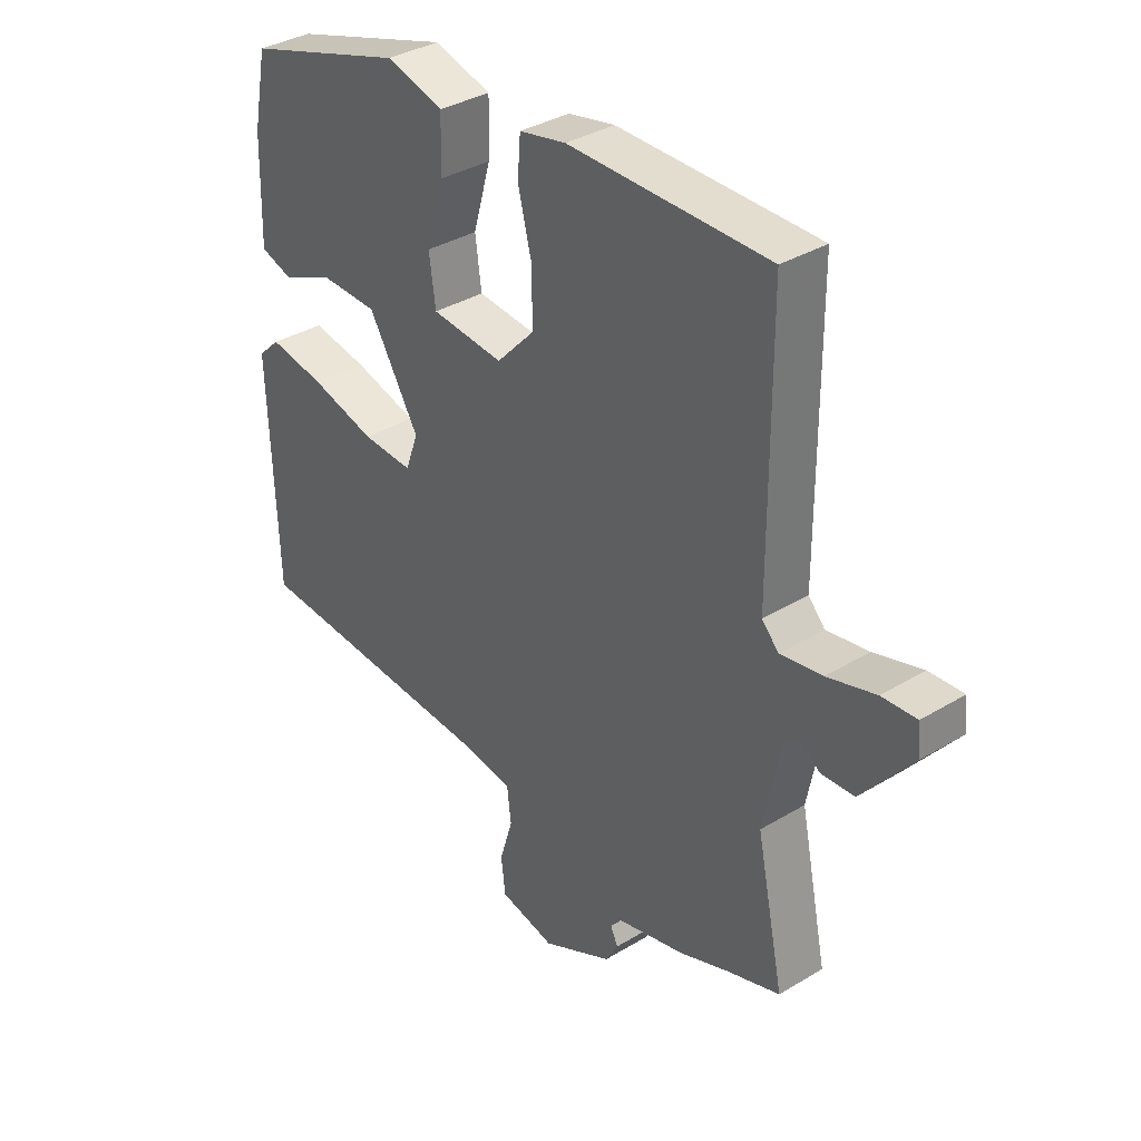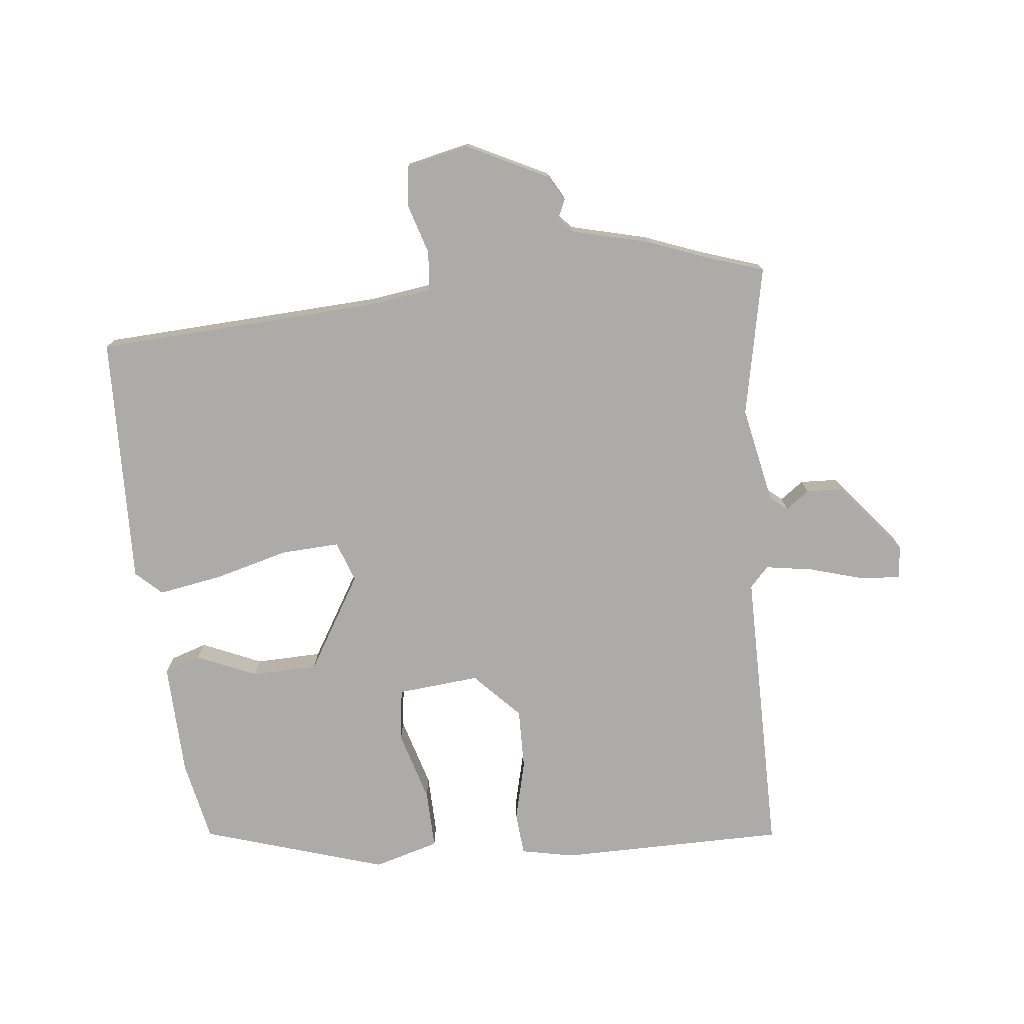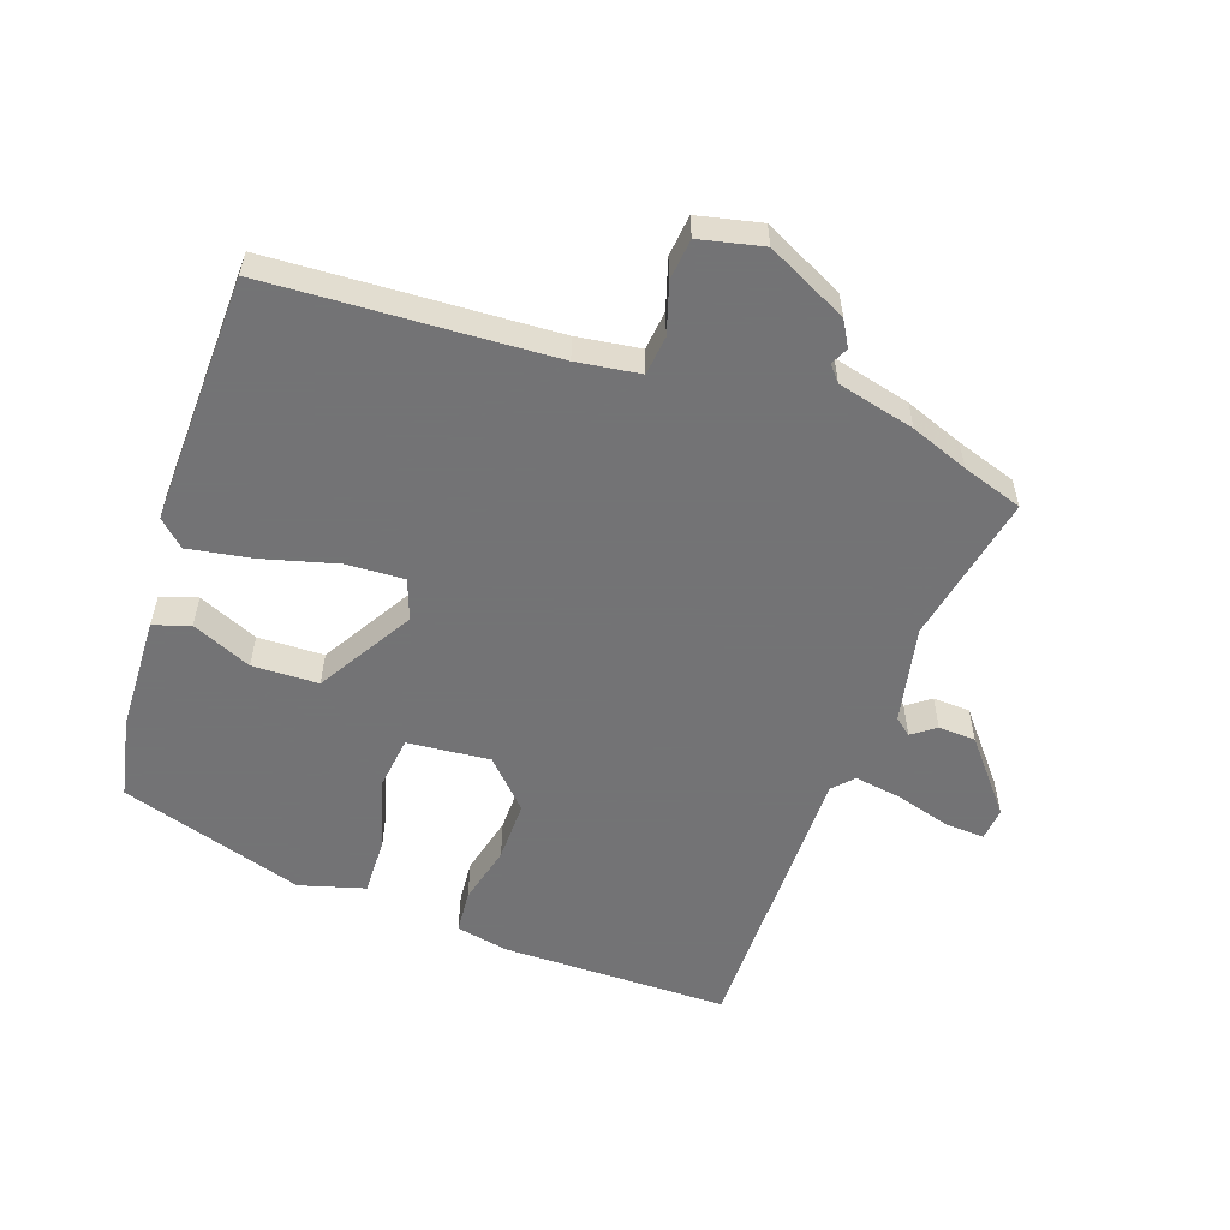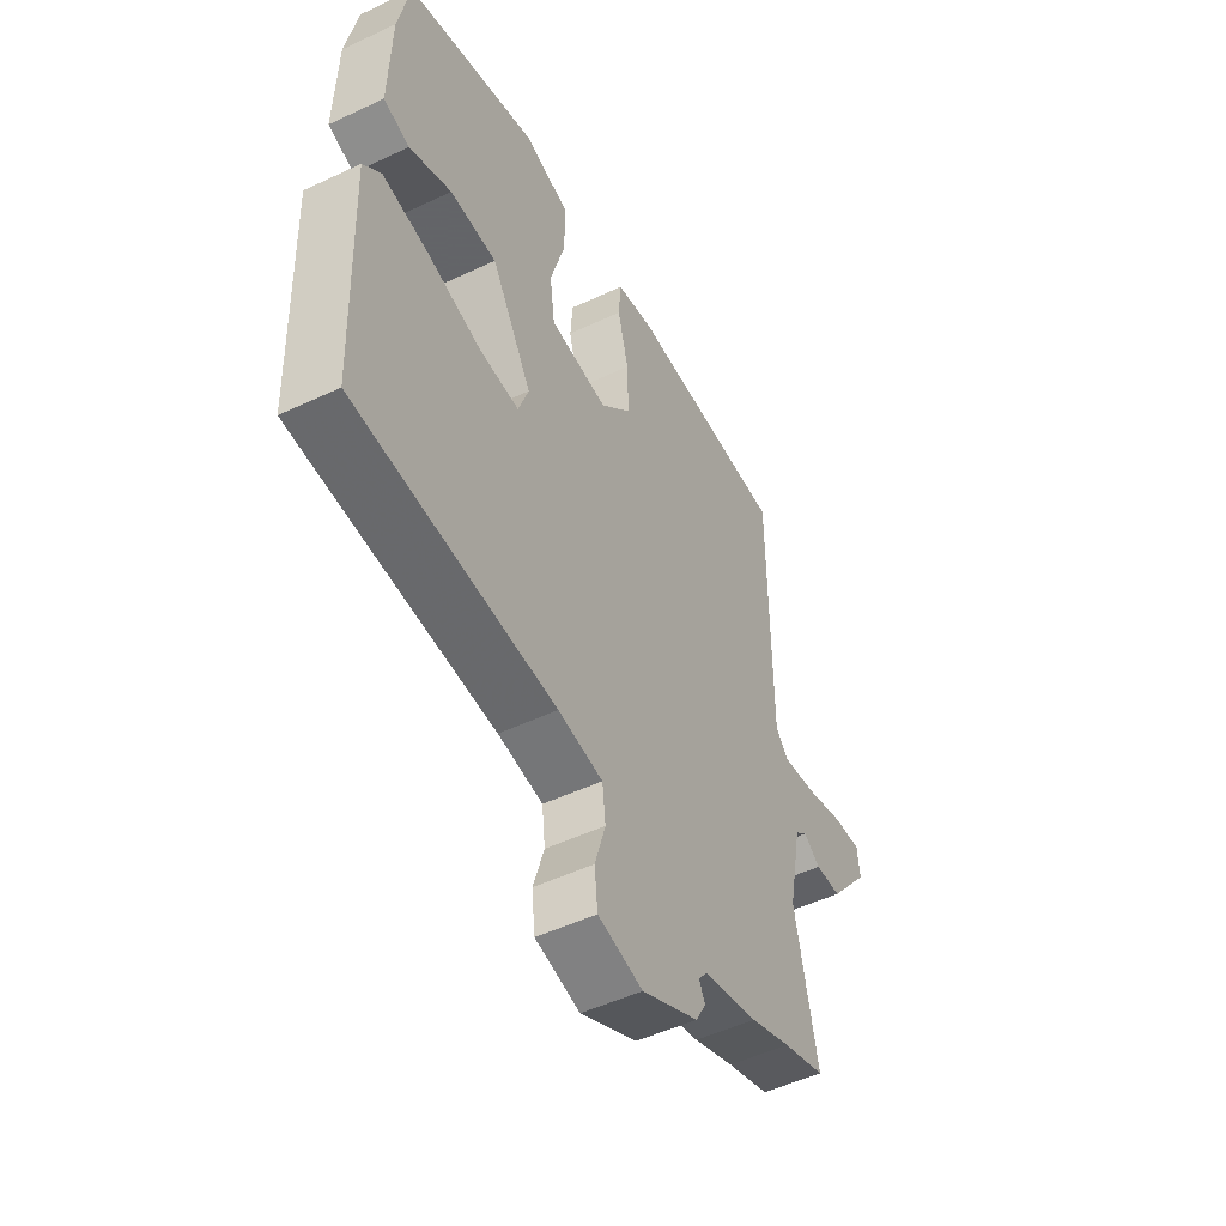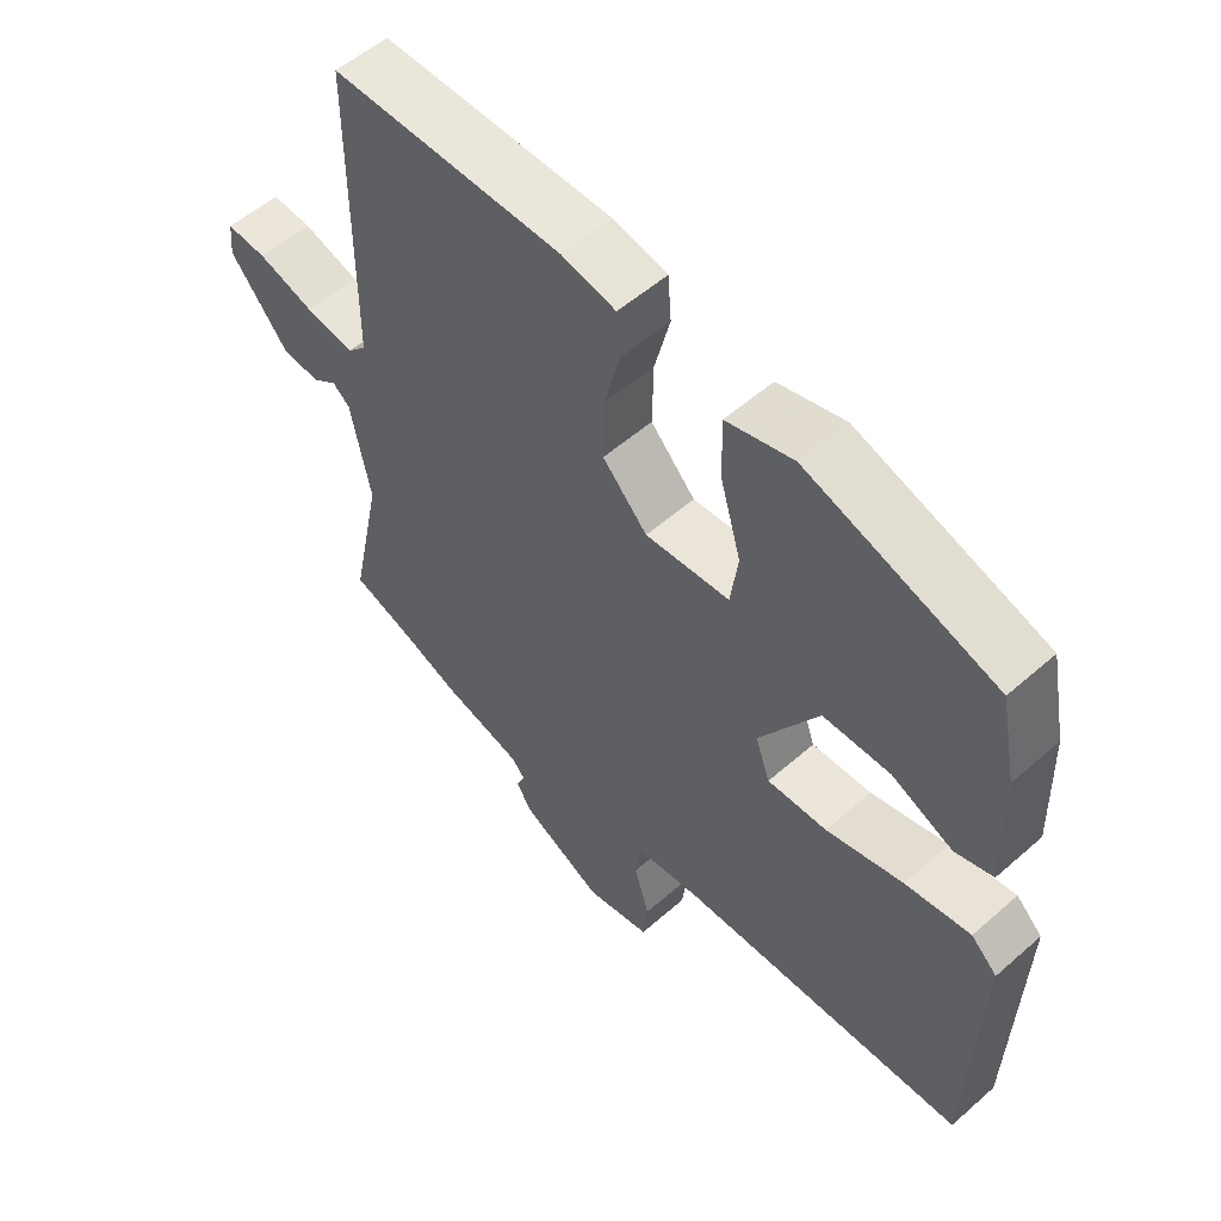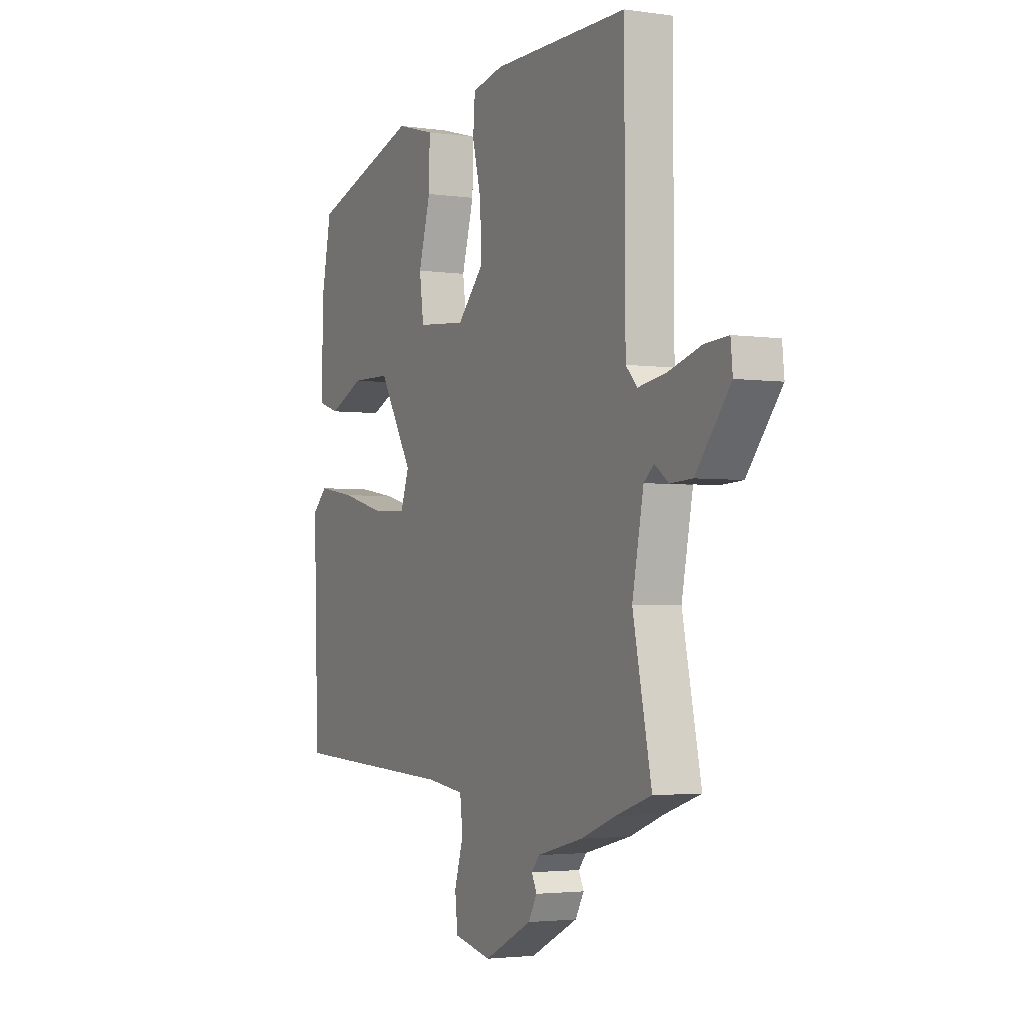
<metadata>
{"format":"obj","ext":"obj","renderer":"f3d","projection":"perspective","resolution":1024,"background":"white","views":[{"elev":35.5,"azim":-128.6,"up":"+Z"},{"elev":-76.3,"azim":-173.6,"up":"+Y"},{"elev":-56.0,"azim":161.1,"up":"+Y"},{"elev":-50.4,"azim":117.3,"up":"+Z"},{"elev":54.9,"azim":47.2,"up":"+Z"},{"elev":-2.9,"azim":-116.6,"up":"+Z"}]}
</metadata>
<code>
v -0.471 0.07 -0.51
v -0.563 0.07 -0.479
v -0.515 0.07 -0.25
v -0.544 0.07 -0.102
v -0.57 0.07 -0.08
v -0.606 0.07 -0.106
v -0.663 0.07 -0.103
v -0.751 0.07 0.006
v -0.746 0.07 0.057
v -0.686 0.07 0.053
v -0.602 0.07 0.028
v -0.529 0.07 0.016
v -0.5 0.07 0.047
v -0.498 0.07 0.492
v -0.151 0.07 0.492
v -0.07 0.07 0.475
v -0.065 0.07 0.409
v -0.088 0.07 0.318
v -0.09 0.07 0.225
v -0.023 0.07 0.154
v 0.103 0.07 0.165
v 0.114 0.07 0.246
v 0.083 0.07 0.354
v 0.081 0.07 0.444
v 0.181 0.07 0.472
v 0.462 0.07 0.383
v 0.487 0.07 0.259
v 0.492 0.07 0.084
v 0.436 0.07 0.066
v 0.345 0.07 0.106
v 0.244 0.07 0.104
v 0.156 0.07 -0.041
v 0.178 0.07 -0.103
v 0.267 0.07 -0.099
v 0.381 0.07 -0.069
v 0.479 0.07 -0.053
v 0.518 0.07 -0.09
v 0.505 0.07 -0.473
v 0.072 0.07 -0.493
v -0.025 0.07 -0.506
v -0.032 0.07 -0.566
v -0.009 0.07 -0.642
v -0.016 0.07 -0.705
v -0.113 0.07 -0.726
v -0.236 0.07 -0.664
v -0.258 0.07 -0.625
v -0.245 0.07 -0.598
v -0.265 0.07 -0.574
v -0.383 0.07 -0.544
v -0.471 0 -0.51
v -0.563 0 -0.479
v -0.515 0 -0.25
v -0.544 0 -0.102
v -0.57 0 -0.08
v -0.606 0 -0.106
v -0.663 0 -0.103
v -0.751 0 0.006
v -0.746 0 0.057
v -0.686 0 0.053
v -0.602 0 0.028
v -0.529 0 0.016
v -0.5 0 0.047
v -0.498 0 0.492
v -0.151 0 0.492
v -0.07 0 0.475
v -0.065 0 0.409
v -0.088 0 0.318
v -0.09 0 0.225
v -0.023 0 0.154
v 0.103 0 0.165
v 0.114 0 0.246
v 0.083 0 0.354
v 0.081 0 0.444
v 0.181 0 0.472
v 0.462 0 0.383
v 0.487 0 0.259
v 0.492 0 0.084
v 0.436 0 0.066
v 0.345 0 0.106
v 0.244 0 0.104
v 0.156 0 -0.041
v 0.178 0 -0.103
v 0.267 0 -0.099
v 0.381 0 -0.069
v 0.479 0 -0.053
v 0.518 0 -0.09
v 0.505 0 -0.473
v 0.072 0 -0.493
v -0.025 0 -0.506
v -0.032 0 -0.566
v -0.009 0 -0.642
v -0.016 0 -0.705
v -0.113 0 -0.726
v -0.236 0 -0.664
v -0.258 0 -0.625
v -0.245 0 -0.598
v -0.265 0 -0.574
v -0.383 0 -0.544
f 48 49 1
f 45 46 47
f 44 45 47
f 43 44 47
f 42 43 47
f 41 42 47
f 40 41 47 48
f 37 38 39
f 36 37 39
f 35 36 39
f 34 35 39
f 33 34 39 40
f 1 2 3
f 48 1 3
f 40 48 3
f 33 40 3
f 32 33 3
f 28 29 30
f 27 28 30
f 26 27 30
f 25 26 30
f 24 25 30
f 23 24 30
f 22 23 30
f 21 22 30 31
f 32 3 4
f 31 32 4
f 21 31 4
f 20 21 4
f 16 17 18
f 15 16 18
f 14 15 18
f 13 14 18
f 12 13 18 19
f 9 10 11
f 8 9 11
f 7 8 11
f 6 7 11
f 5 6 11
f 5 11 12
f 12 19 20
f 5 12 20
f 4 5 20
f 50 98 97
f 96 95 94
f 96 94 93
f 96 93 92
f 96 92 91
f 96 91 90
f 97 96 90 89
f 88 87 86
f 88 86 85
f 88 85 84
f 88 84 83
f 89 88 83 82
f 52 51 50
f 52 50 97
f 52 97 89
f 52 89 82
f 52 82 81
f 79 78 77
f 79 77 76
f 79 76 75
f 79 75 74
f 79 74 73
f 79 73 72
f 79 72 71
f 80 79 71 70
f 53 52 81
f 53 81 80
f 53 80 70
f 53 70 69
f 67 66 65
f 67 65 64
f 67 64 63
f 67 63 62
f 68 67 62 61
f 60 59 58
f 60 58 57
f 60 57 56
f 60 56 55
f 60 55 54
f 61 60 54
f 69 68 61
f 69 61 54
f 69 54 53
f 1 50 51 2
f 2 51 52 3
f 3 52 53 4
f 4 53 54 5
f 5 54 55 6
f 6 55 56 7
f 7 56 57 8
f 8 57 58 9
f 9 58 59 10
f 10 59 60 11
f 11 60 61 12
f 12 61 62 13
f 13 62 63 14
f 14 63 64 15
f 15 64 65 16
f 16 65 66 17
f 17 66 67 18
f 18 67 68 19
f 19 68 69 20
f 20 69 70 21
f 21 70 71 22
f 22 71 72 23
f 23 72 73 24
f 24 73 74 25
f 25 74 75 26
f 26 75 76 27
f 27 76 77 28
f 28 77 78 29
f 29 78 79 30
f 30 79 80 31
f 31 80 81 32
f 32 81 82 33
f 33 82 83 34
f 34 83 84 35
f 35 84 85 36
f 36 85 86 37
f 37 86 87 38
f 38 87 88 39
f 39 88 89 40
f 40 89 90 41
f 41 90 91 42
f 42 91 92 43
f 43 92 93 44
f 44 93 94 45
f 45 94 95 46
f 46 95 96 47
f 47 96 97 48
f 48 97 98 49
f 49 98 50 1

</code>
